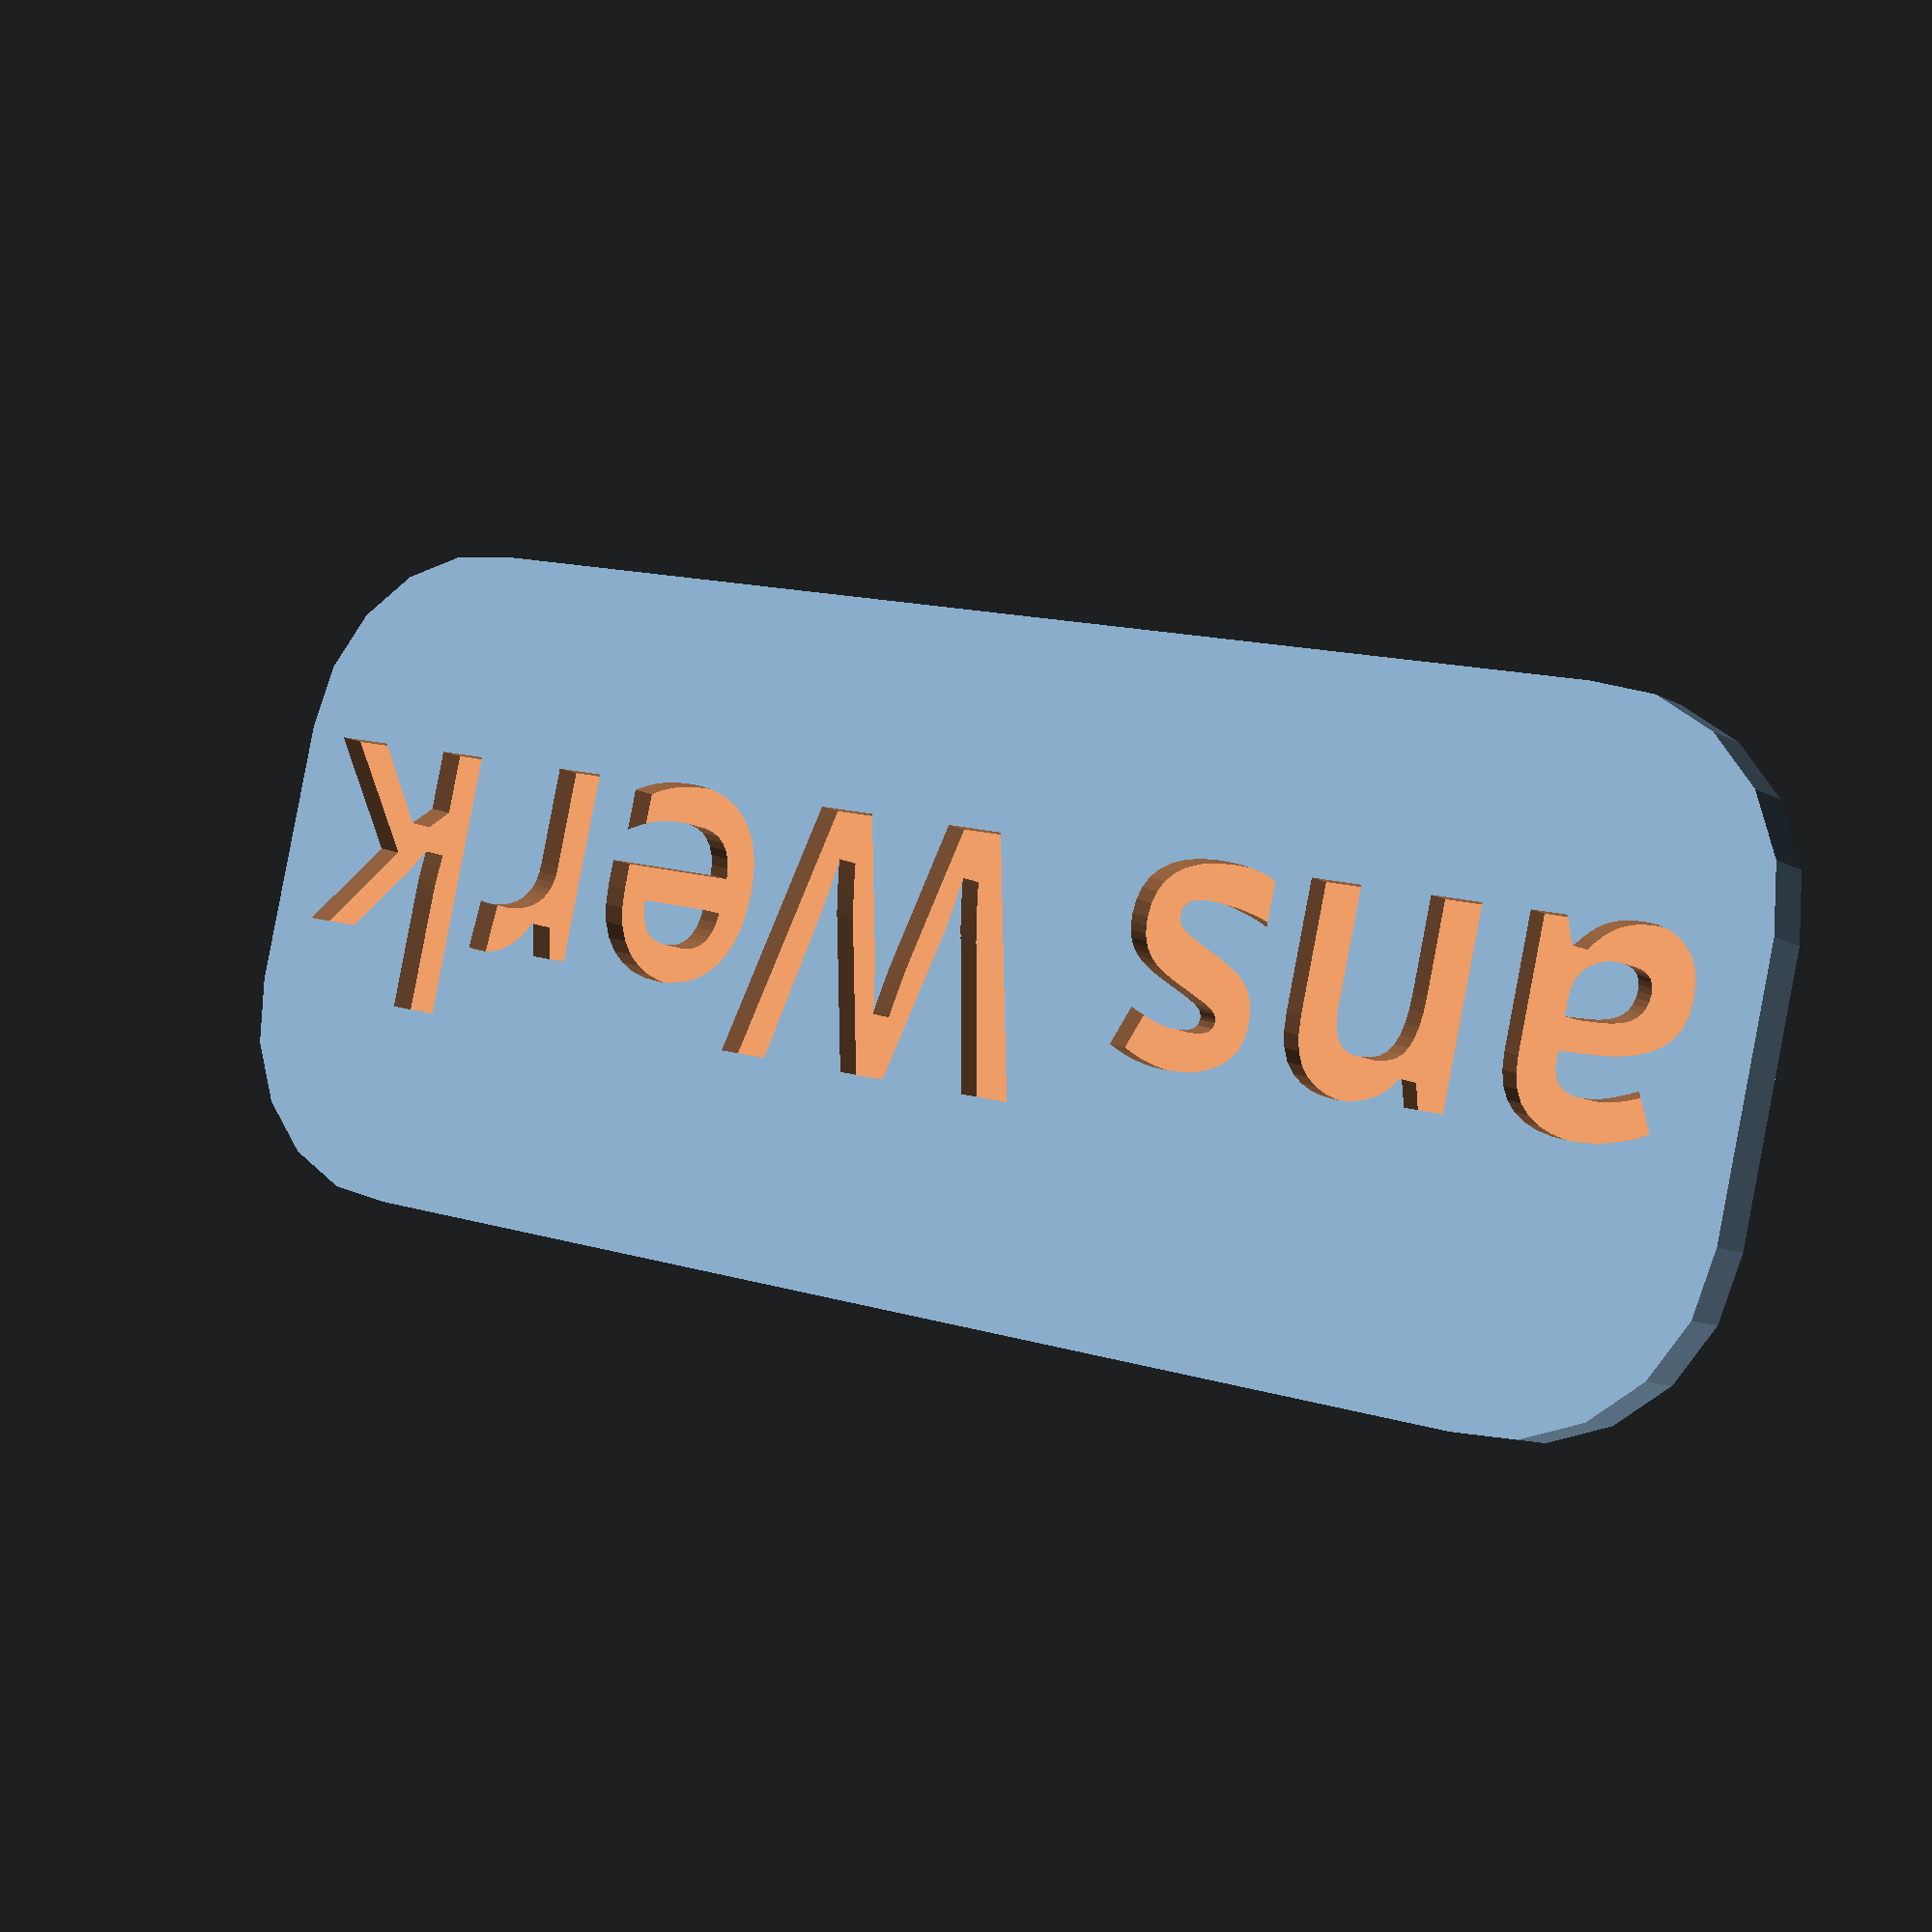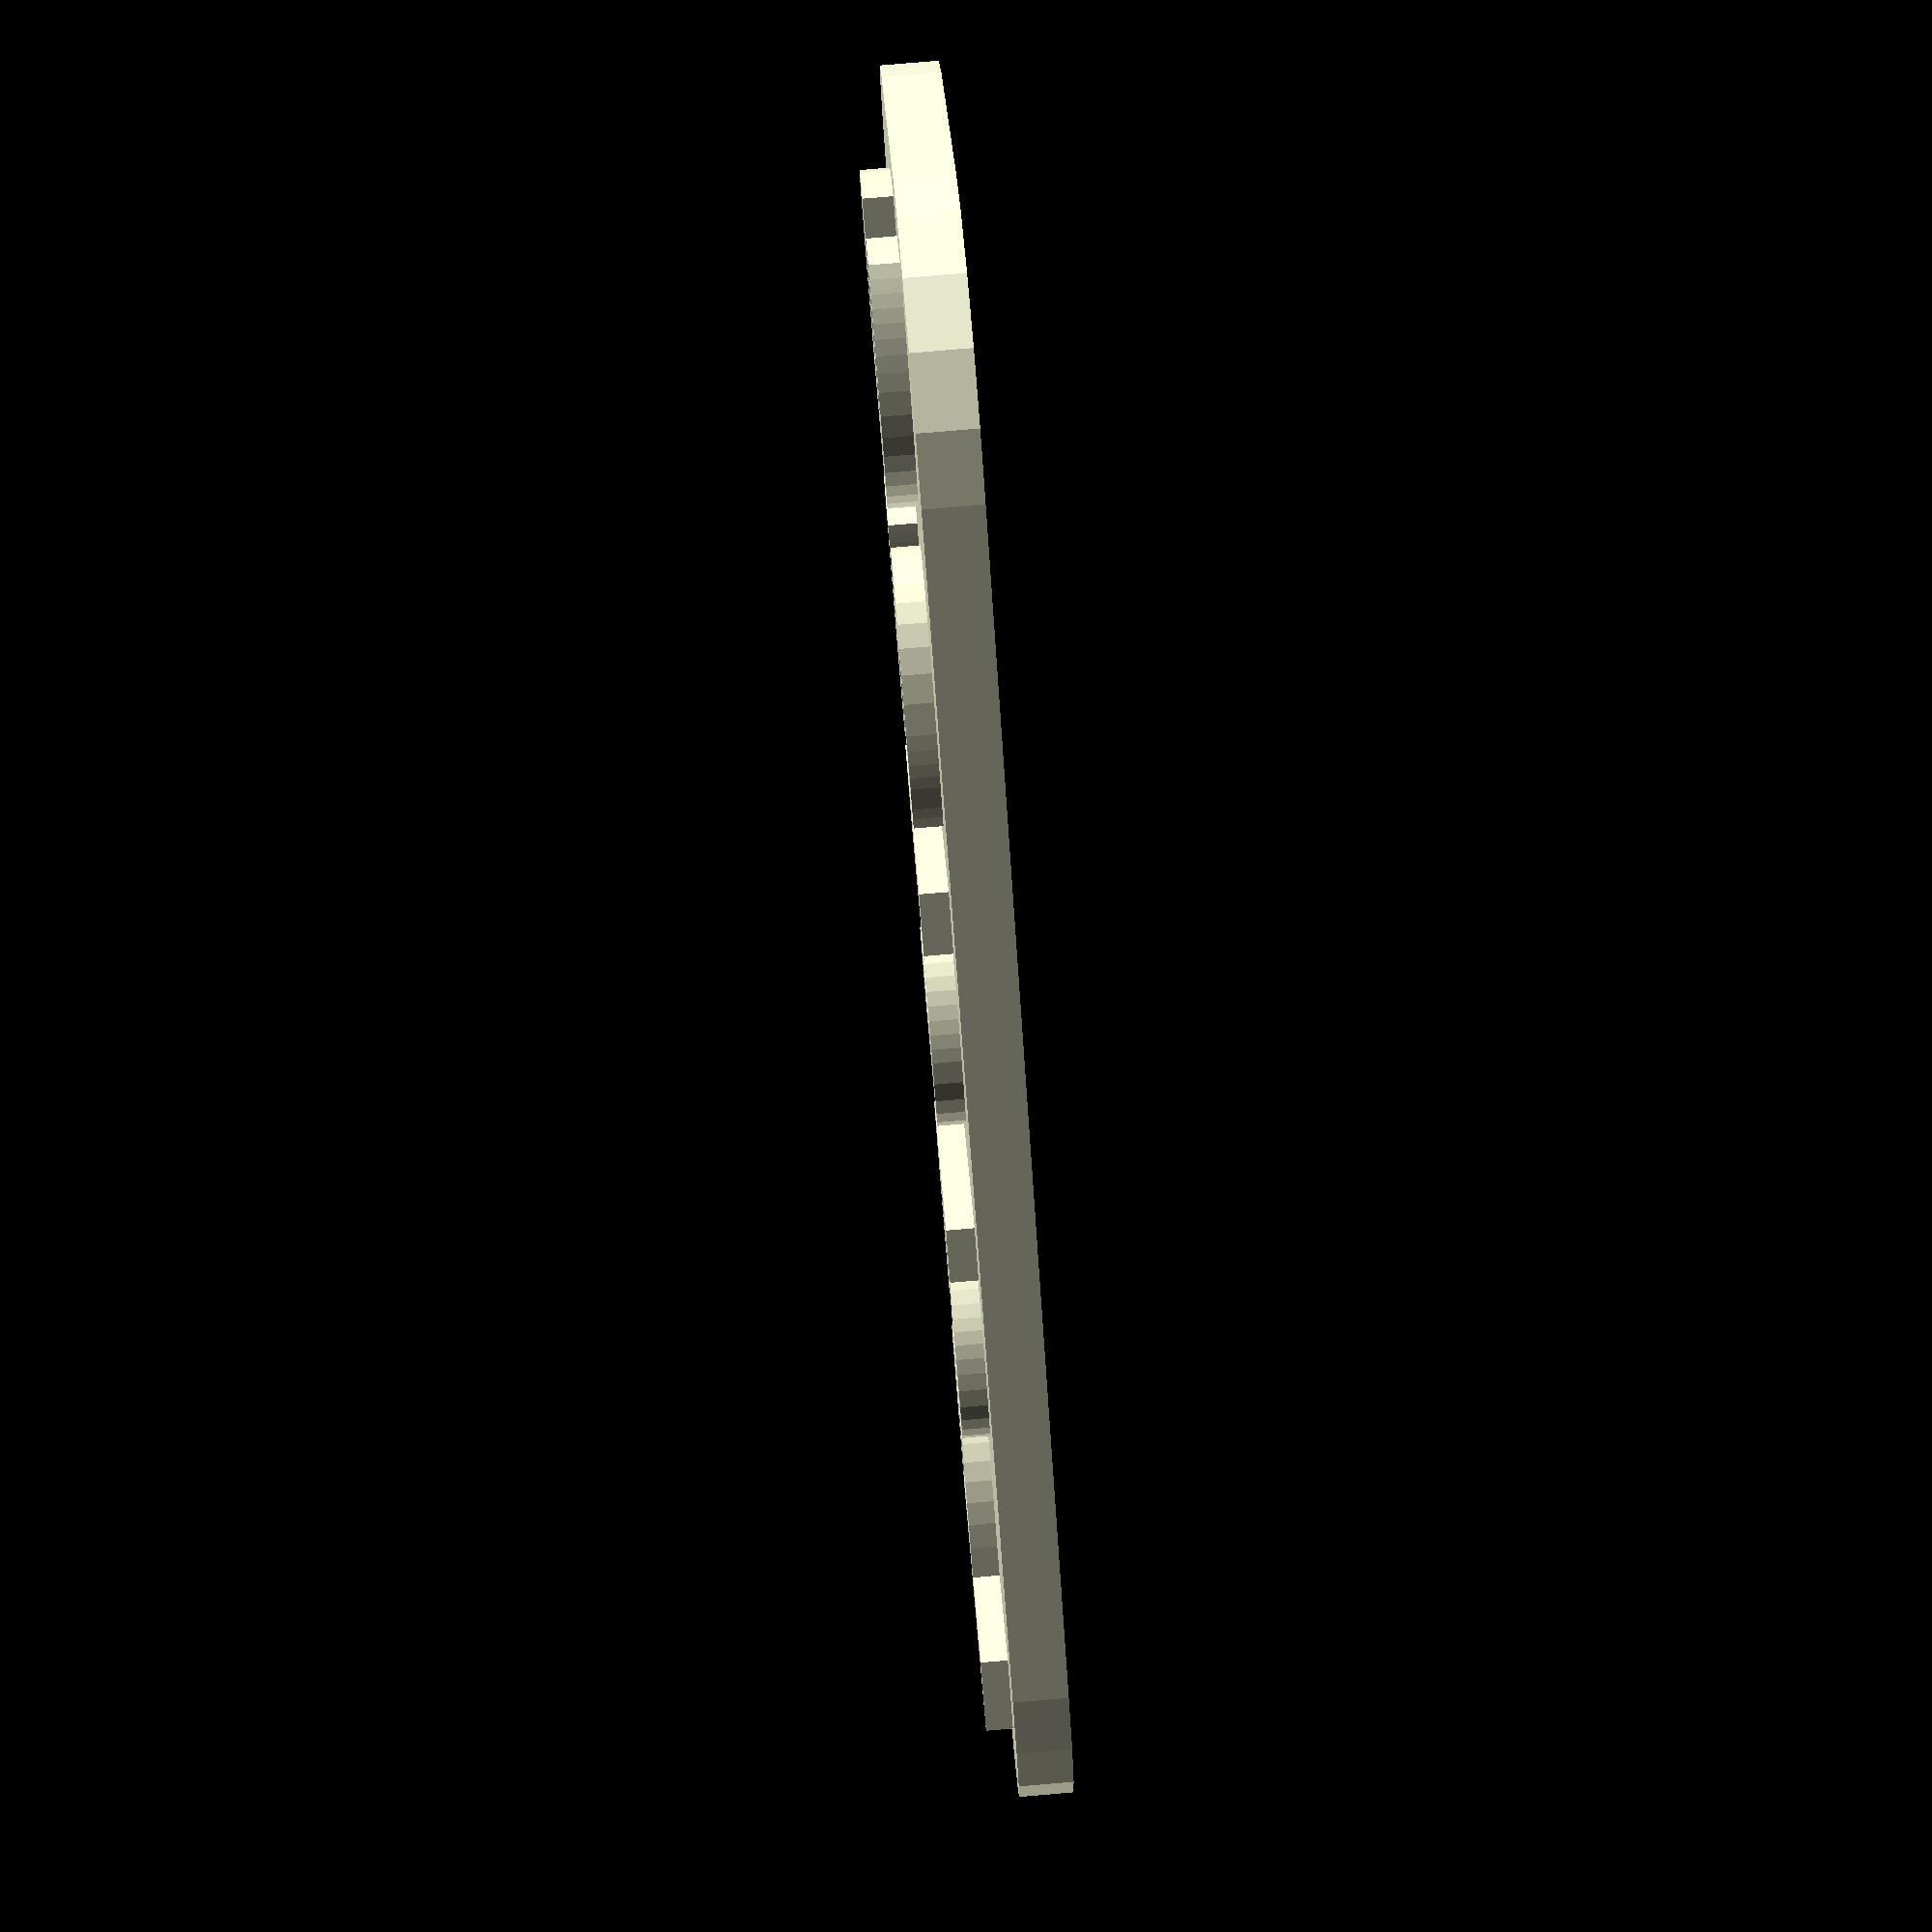
<openscad>
// -*- mode: SCAD ; c-file-style: "ellemtel" ; coding: utf-8 -*-
//
// Pausentoken
//
// © 2017–2022 Roland Sieker <ospalh@gmail.com>
// Licence: CC-BY-SA 4.0
//

ms = 0.01;


// Wie groß das Ding laut slic3r ist
breite = 50;
tiefe = 20;

r_e = 6;

rand = 0;
hw = 2;  // Halter weite
hh = 0.5;

// font_name = "Praxis LT:Heavy";  // Use one you actually have …
font_name = "Praxis LT:SemiBold";  // Use one you actually have …
font_size_o = 12;  // Play around with this
font_size_r = 7.5;  // Play around with this

token();


module token()
{
   difference()
   {
      Platte(1.6);
      translate([0, 0, -ms])
      {
         kommen(0.8+ms);
      }
   }

   translate([0,0,1.6-ms])
   {
      pause(0.8+ms);
   }
}


module pause(h)
{
   linear_extrude(h)
   {
      text("Pause", size=font_size_o,
                 font=font_name, valign="center", halign="center");
   }
}

module kommen(h)
{
   // rotate(180)
   {
      mirror([0,1,0])
      {
         linear_extrude(h)
         {
            text("ans Werk", size=font_size_r,
                 font=font_name, valign="center", halign="center");
         }

      }
   }
}


module kmirror(maxis=[1, 0, 0])
{
   // Keep *and* mirror an object. Standard is left and right mirroring.
   children();
   mirror(maxis)
   {
      children();
   }
}


module Platte(h)
{
   hull()
   {
      kmirror()
      {
         kmirror([0,1,0])
         {
            translate([breite/2+rand-r_e, tiefe/2+rand-r_e,0])
            {
               cylinder(r=r_e, h=h);
            }
         }
      }
   }
   // translate([0,0,h/2])
   // cube([breite+2*rand, tiefe+2*rand, h], center=true);
}

</openscad>
<views>
elev=9.3 azim=347.1 roll=213.1 proj=p view=wireframe
elev=99.1 azim=38.0 roll=94.8 proj=p view=wireframe
</views>
